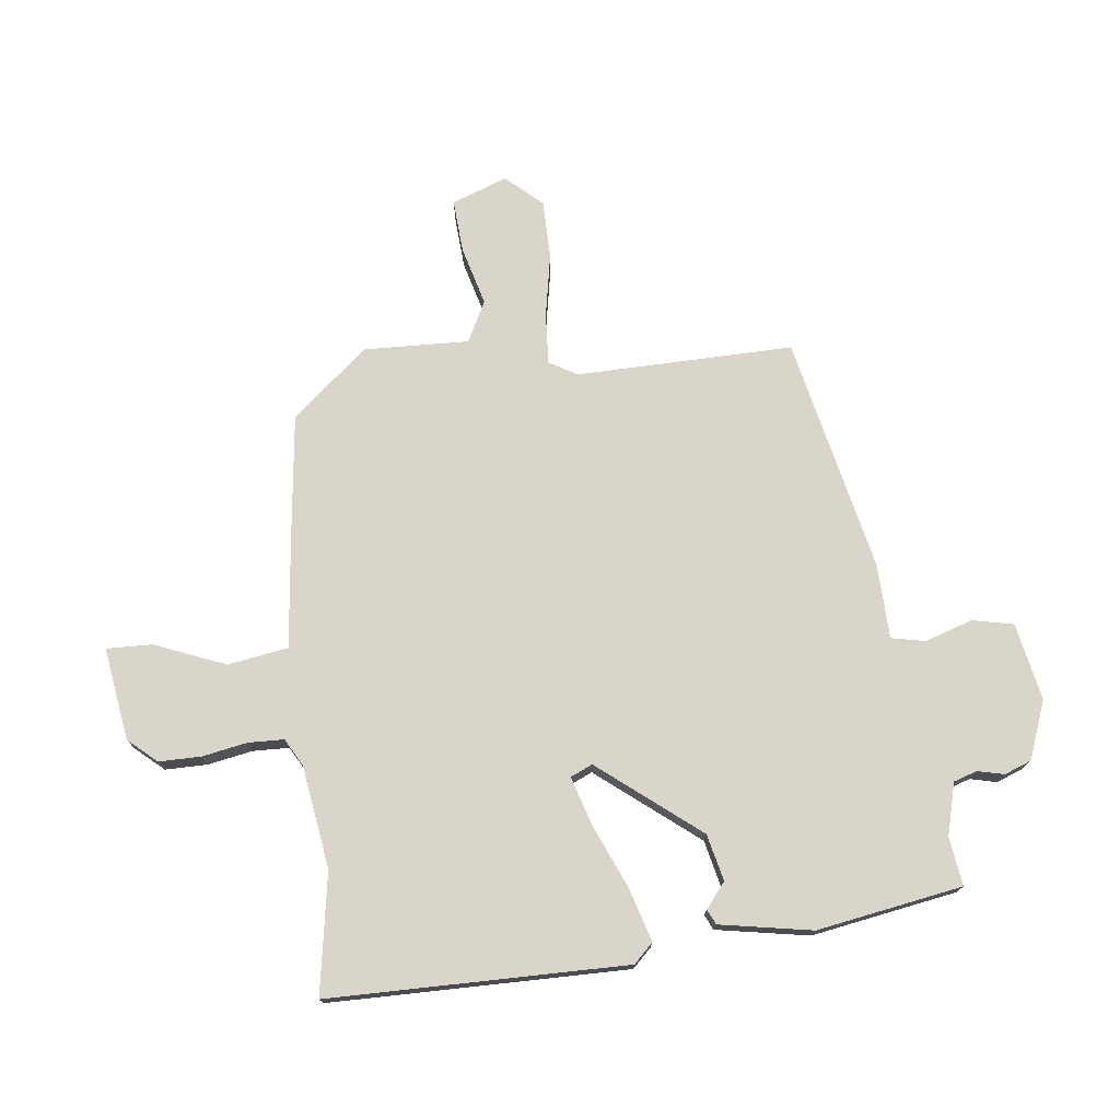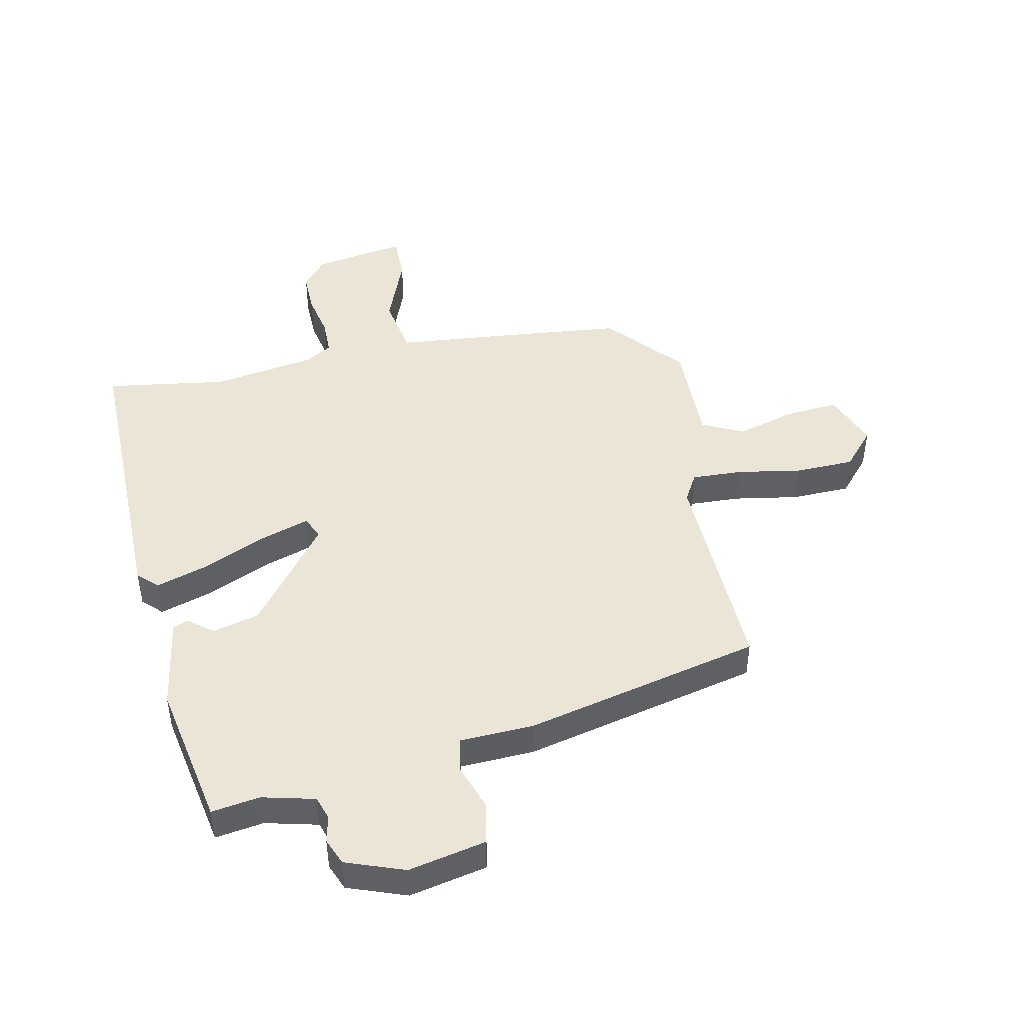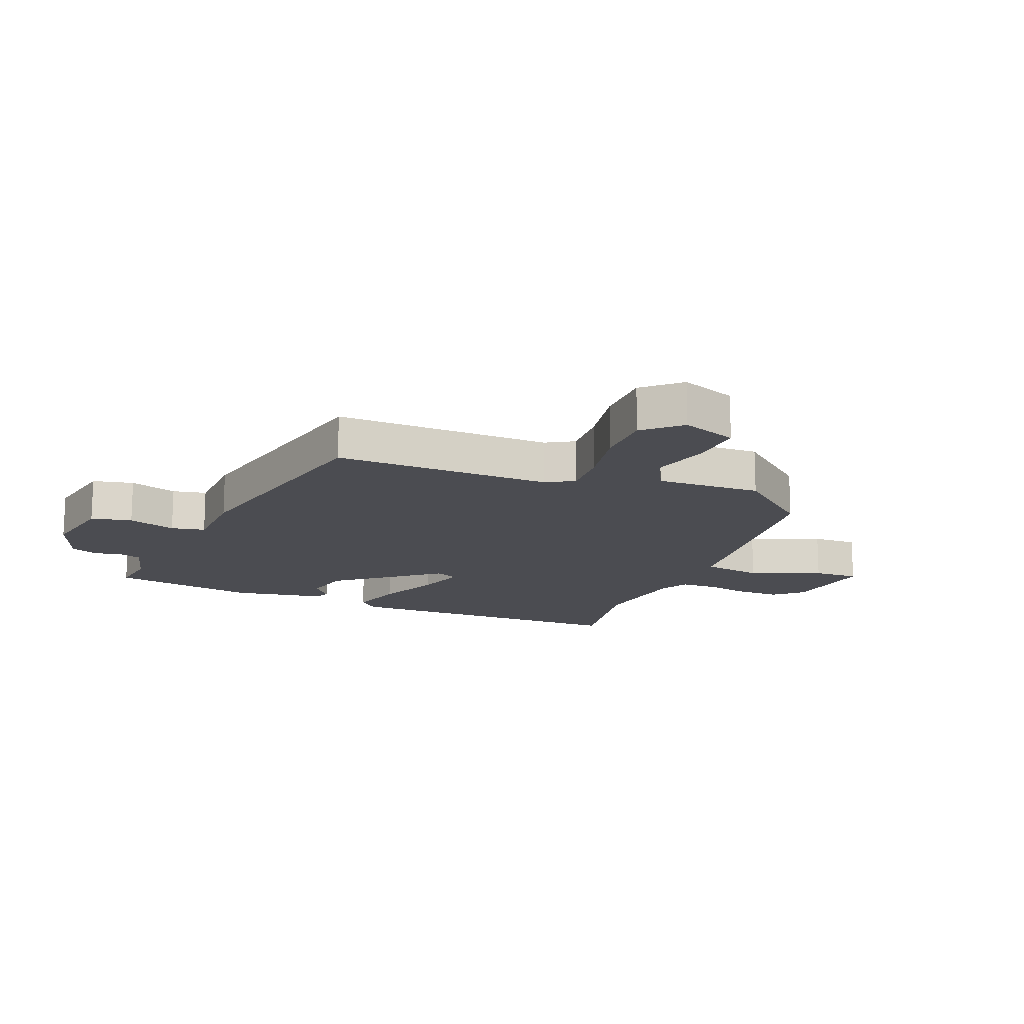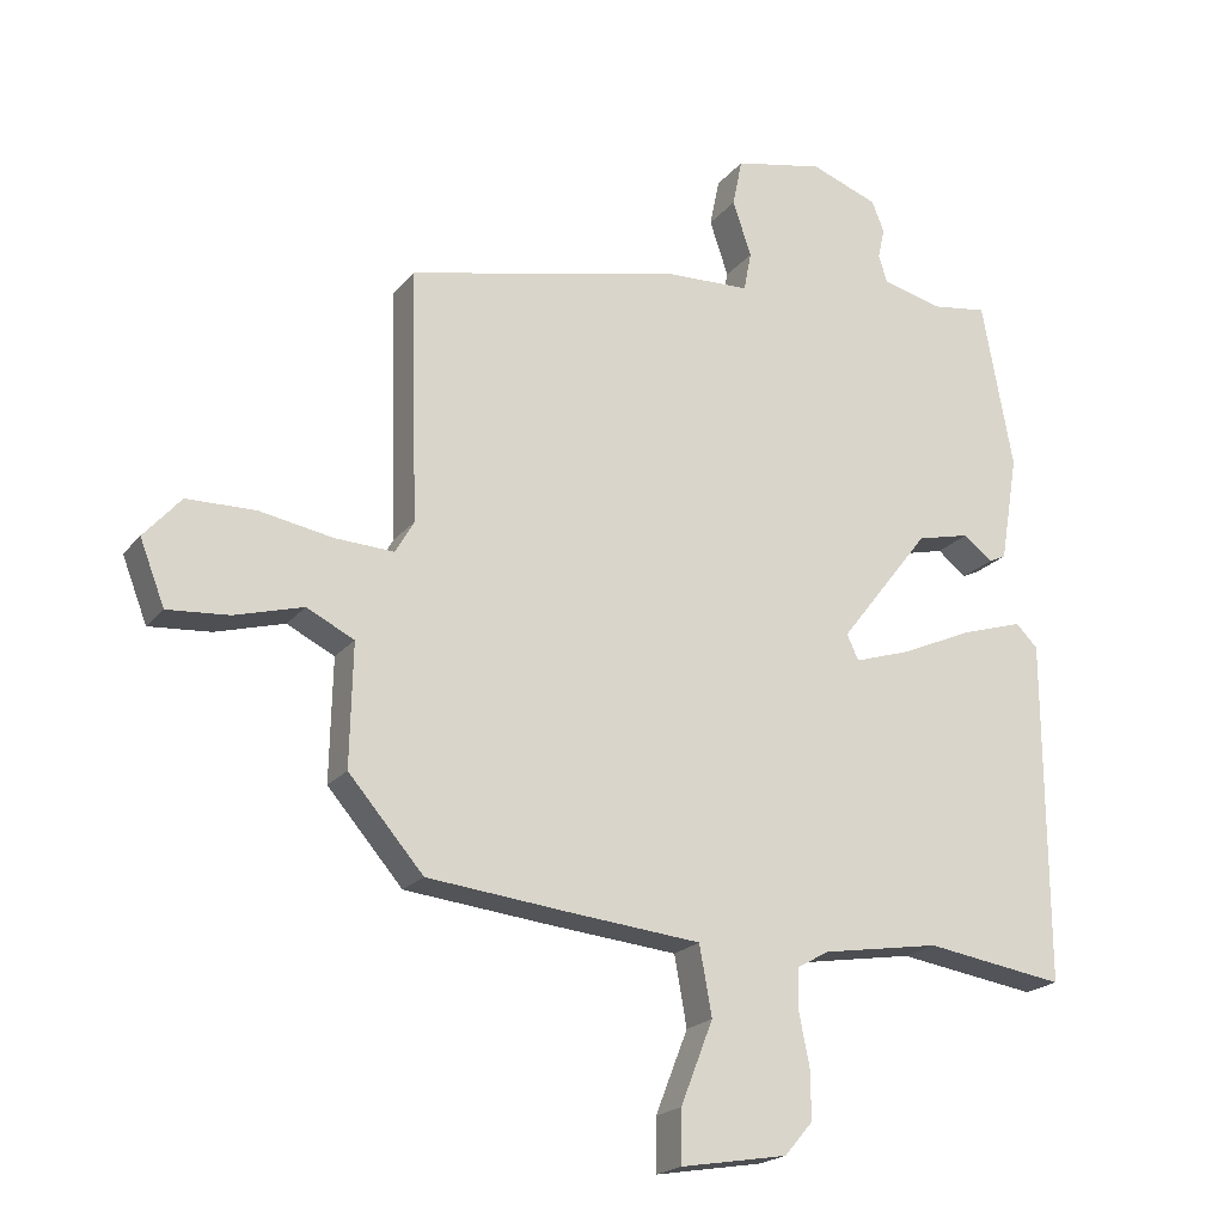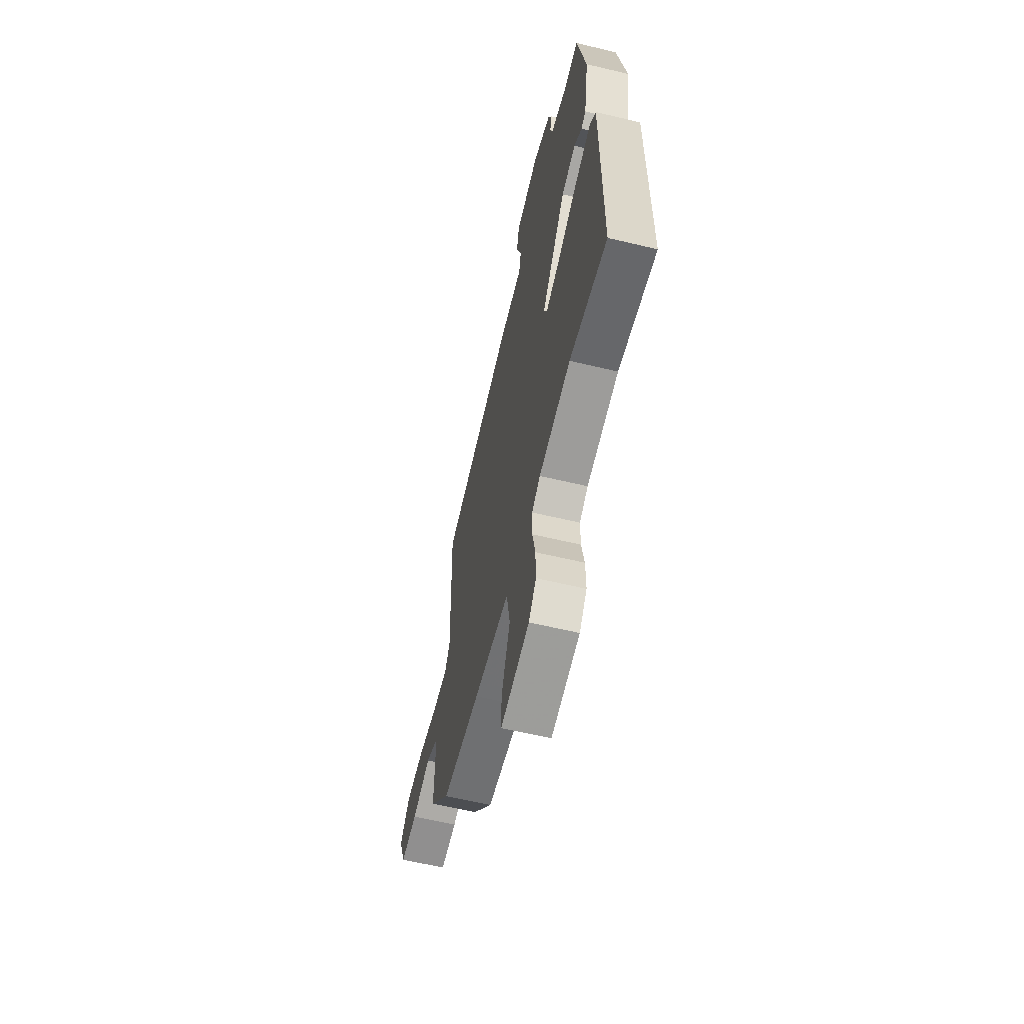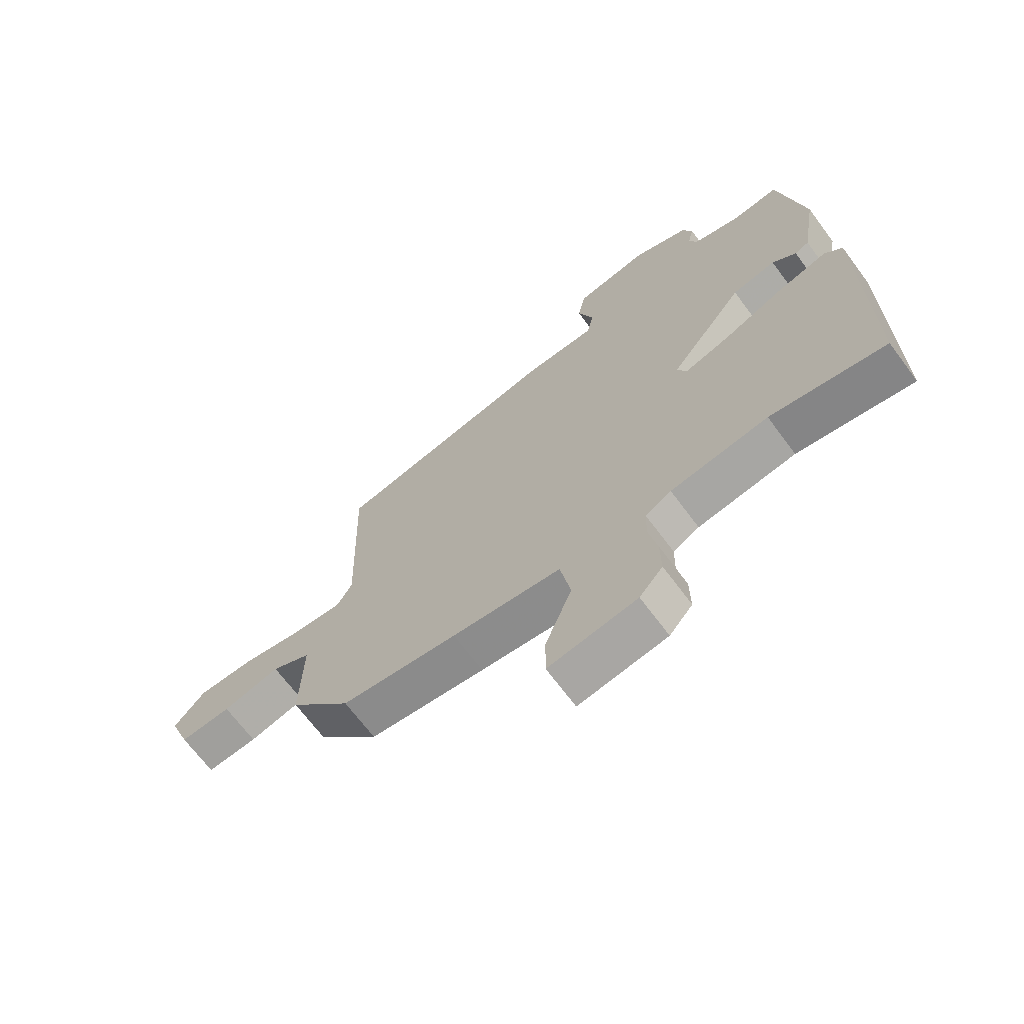
<metadata>
{"format":"obj","ext":"obj","renderer":"f3d","projection":"perspective","resolution":1024,"background":"white","views":[{"elev":74.3,"azim":-96.0,"up":"+Y"},{"elev":46.0,"azim":-12.0,"up":"+Y"},{"elev":-15.5,"azim":68.7,"up":"+Y"},{"elev":-20.3,"azim":153.0,"up":"+Z"},{"elev":-60.9,"azim":-103.7,"up":"+Z"},{"elev":-68.2,"azim":-143.4,"up":"+Z"}]}
</metadata>
<code>
v -0.474 0.07 0.53
v -0.393 0.07 0.518
v -0.305 0.07 0.54
v -0.292 0.07 0.579
v -0.302 0.07 0.624
v -0.284 0.07 0.669
v -0.186 0.07 0.705
v -0.056 0.07 0.678
v -0.042 0.07 0.609
v -0.069 0.07 0.529
v -0.058 0.07 0.472
v 0.067 0.07 0.467
v 0.464 0.07 0.376
v 0.453 0.07 0.01
v 0.48 0.07 -0.037
v 0.565 0.07 -0.033
v 0.673 0.07 -0.014
v 0.772 0.07 -0.016
v 0.826 0.07 -0.077
v 0.79 0.07 -0.17
v 0.701 0.07 -0.163
v 0.601 0.07 -0.135
v 0.532 0.07 -0.169
v 0.536 0.07 -0.346
v 0.427 0.07 -0.472
v 0.222 0.07 -0.494
v 0.029 0.07 -0.513
v 0.011 0.07 -0.614
v 0.058 0.07 -0.734
v 0.059 0.07 -0.811
v -0.097 0.07 -0.785
v -0.138 0.07 -0.737
v -0.137 0.07 -0.666
v -0.122 0.07 -0.591
v -0.123 0.07 -0.53
v -0.169 0.07 -0.504
v -0.341 0.07 -0.476
v -0.544 0.07 -0.507
v -0.542 0.07 -0.006
v -0.51 0.07 0.026
v -0.42 0.07 -0.002
v -0.314 0.07 -0.049
v -0.233 0.07 -0.075
v -0.216 0.07 -0.038
v -0.348 0.07 0.132
v -0.426 0.07 0.151
v -0.468 0.07 0.118
v -0.493 0.07 0.13
v -0.519 0.07 0.286
v -0.474 0 0.53
v -0.393 0 0.518
v -0.305 0 0.54
v -0.292 0 0.579
v -0.302 0 0.624
v -0.284 0 0.669
v -0.186 0 0.705
v -0.056 0 0.678
v -0.042 0 0.609
v -0.069 0 0.529
v -0.058 0 0.472
v 0.067 0 0.467
v 0.464 0 0.376
v 0.453 0 0.01
v 0.48 0 -0.037
v 0.565 0 -0.033
v 0.673 0 -0.014
v 0.772 0 -0.016
v 0.826 0 -0.077
v 0.79 0 -0.17
v 0.701 0 -0.163
v 0.601 0 -0.135
v 0.532 0 -0.169
v 0.536 0 -0.346
v 0.427 0 -0.472
v 0.222 0 -0.494
v 0.029 0 -0.513
v 0.011 0 -0.614
v 0.058 0 -0.734
v 0.059 0 -0.811
v -0.097 0 -0.785
v -0.138 0 -0.737
v -0.137 0 -0.666
v -0.122 0 -0.591
v -0.123 0 -0.53
v -0.169 0 -0.504
v -0.341 0 -0.476
v -0.544 0 -0.507
v -0.542 0 -0.006
v -0.51 0 0.026
v -0.42 0 -0.002
v -0.314 0 -0.049
v -0.233 0 -0.075
v -0.216 0 -0.038
v -0.348 0 0.132
v -0.426 0 0.151
v -0.468 0 0.118
v -0.493 0 0.13
v -0.519 0 0.286
f 49 1 2
f 48 49 2
f 47 48 2
f 46 47 2
f 45 46 2 3
f 44 45 3 4
f 40 41 42
f 39 40 42
f 38 39 42
f 37 38 42
f 36 37 42 43
f 35 36 43 44
f 32 33 34
f 31 32 34
f 30 31 34
f 29 30 34
f 28 29 34
f 27 28 34 35
f 25 26 27
f 24 25 27
f 23 24 27
f 35 44 4
f 27 35 4
f 23 27 4
f 20 21 22
f 19 20 22
f 18 19 22
f 17 18 22
f 16 17 22
f 15 16 22 23
f 11 12 13 14
f 4 5 6
f 23 4 6
f 15 23 6
f 14 15 6
f 11 14 6
f 8 9 10
f 7 8 10
f 6 7 10 11
f 51 50 98
f 51 98 97
f 51 97 96
f 51 96 95
f 52 51 95 94
f 53 52 94 93
f 91 90 89
f 91 89 88
f 91 88 87
f 91 87 86
f 92 91 86 85
f 93 92 85 84
f 83 82 81
f 83 81 80
f 83 80 79
f 83 79 78
f 83 78 77
f 84 83 77 76
f 76 75 74
f 76 74 73
f 76 73 72
f 53 93 84
f 53 84 76
f 53 76 72
f 71 70 69
f 71 69 68
f 71 68 67
f 71 67 66
f 71 66 65
f 72 71 65 64
f 63 62 61 60
f 55 54 53
f 55 53 72
f 55 72 64
f 55 64 63
f 55 63 60
f 59 58 57
f 59 57 56
f 60 59 56 55
f 1 50 51 2
f 2 51 52 3
f 3 52 53 4
f 4 53 54 5
f 5 54 55 6
f 6 55 56 7
f 7 56 57 8
f 8 57 58 9
f 9 58 59 10
f 10 59 60 11
f 11 60 61 12
f 12 61 62 13
f 13 62 63 14
f 14 63 64 15
f 15 64 65 16
f 16 65 66 17
f 17 66 67 18
f 18 67 68 19
f 19 68 69 20
f 20 69 70 21
f 21 70 71 22
f 22 71 72 23
f 23 72 73 24
f 24 73 74 25
f 25 74 75 26
f 26 75 76 27
f 27 76 77 28
f 28 77 78 29
f 29 78 79 30
f 30 79 80 31
f 31 80 81 32
f 32 81 82 33
f 33 82 83 34
f 34 83 84 35
f 35 84 85 36
f 36 85 86 37
f 37 86 87 38
f 38 87 88 39
f 39 88 89 40
f 40 89 90 41
f 41 90 91 42
f 42 91 92 43
f 43 92 93 44
f 44 93 94 45
f 45 94 95 46
f 46 95 96 47
f 47 96 97 48
f 48 97 98 49
f 49 98 50 1

</code>
